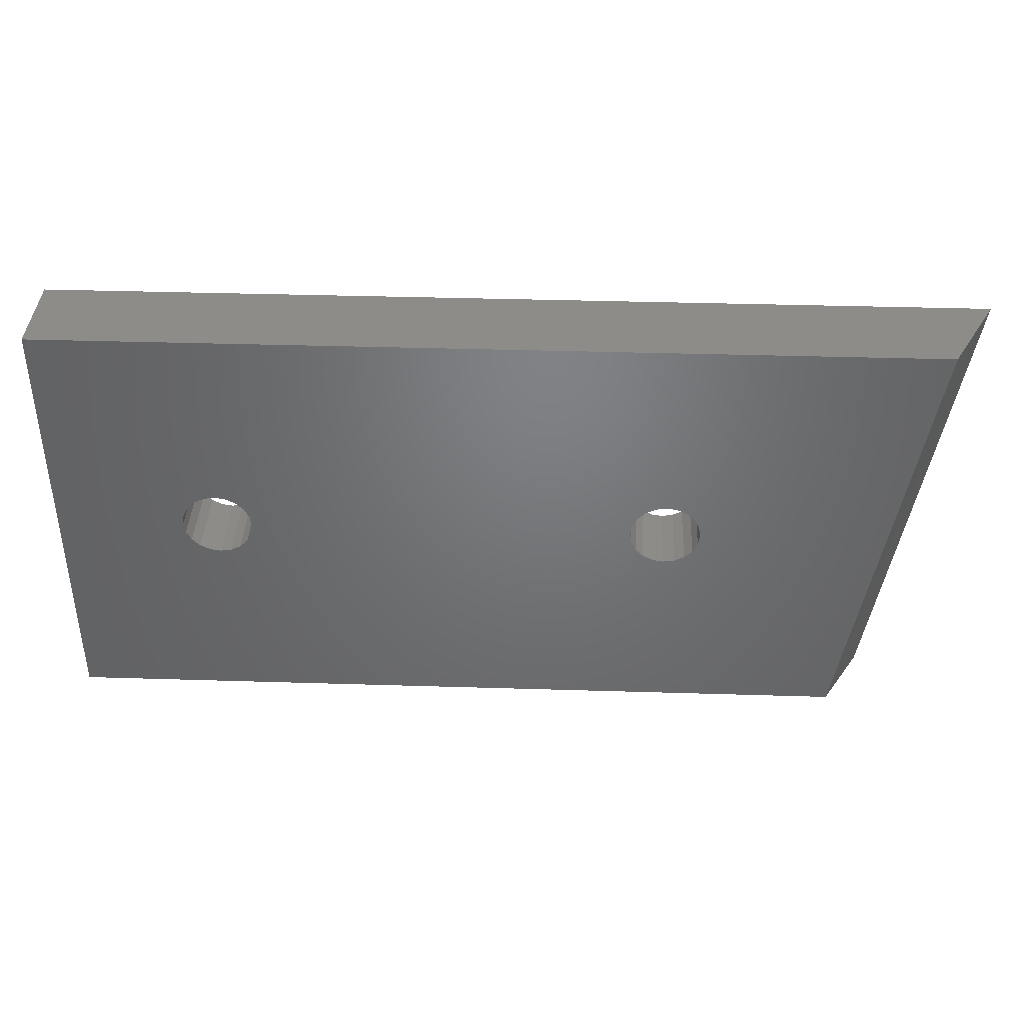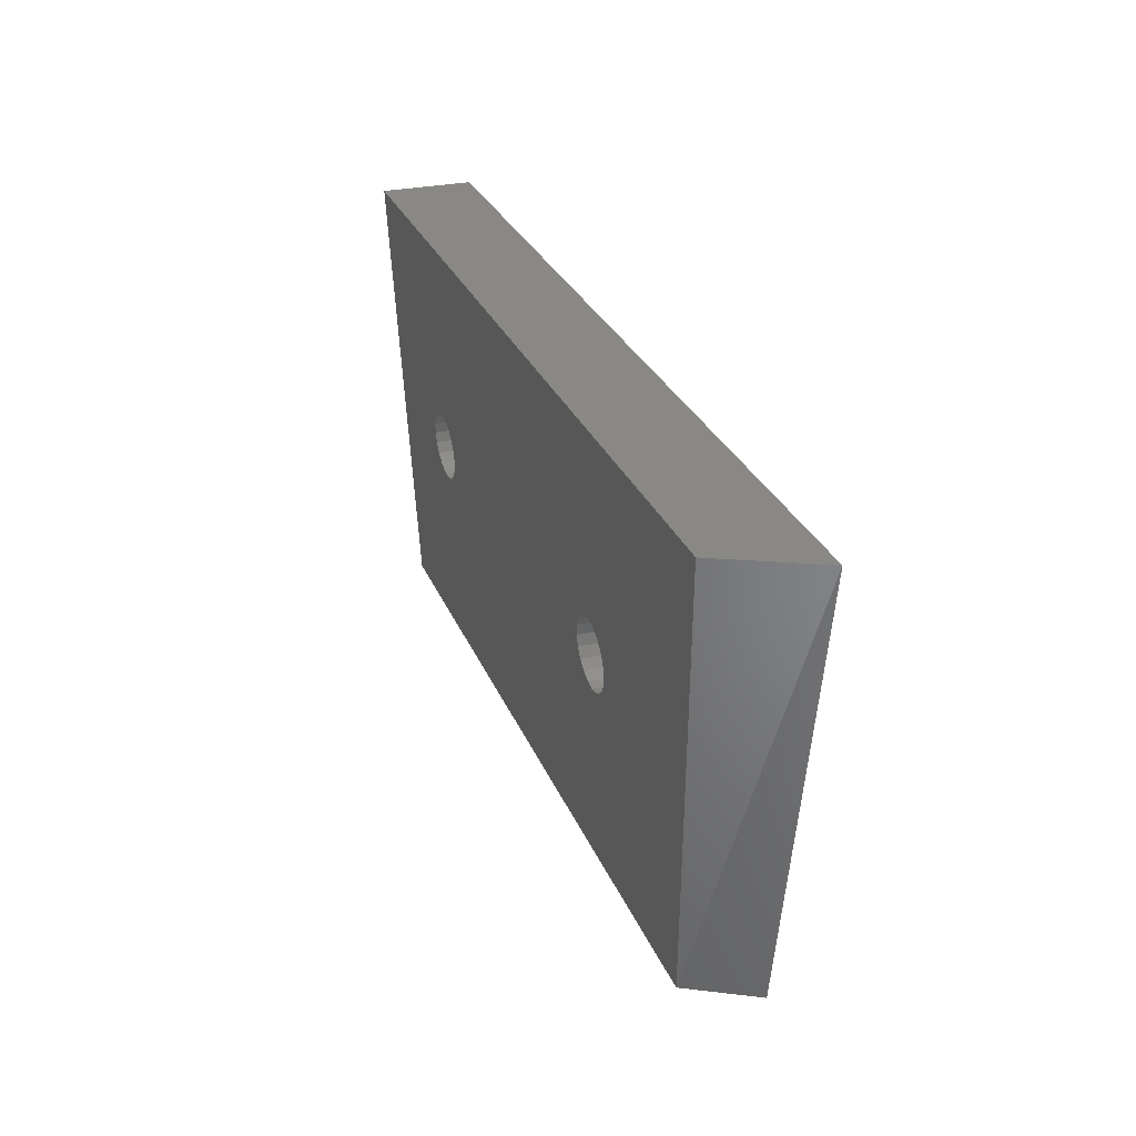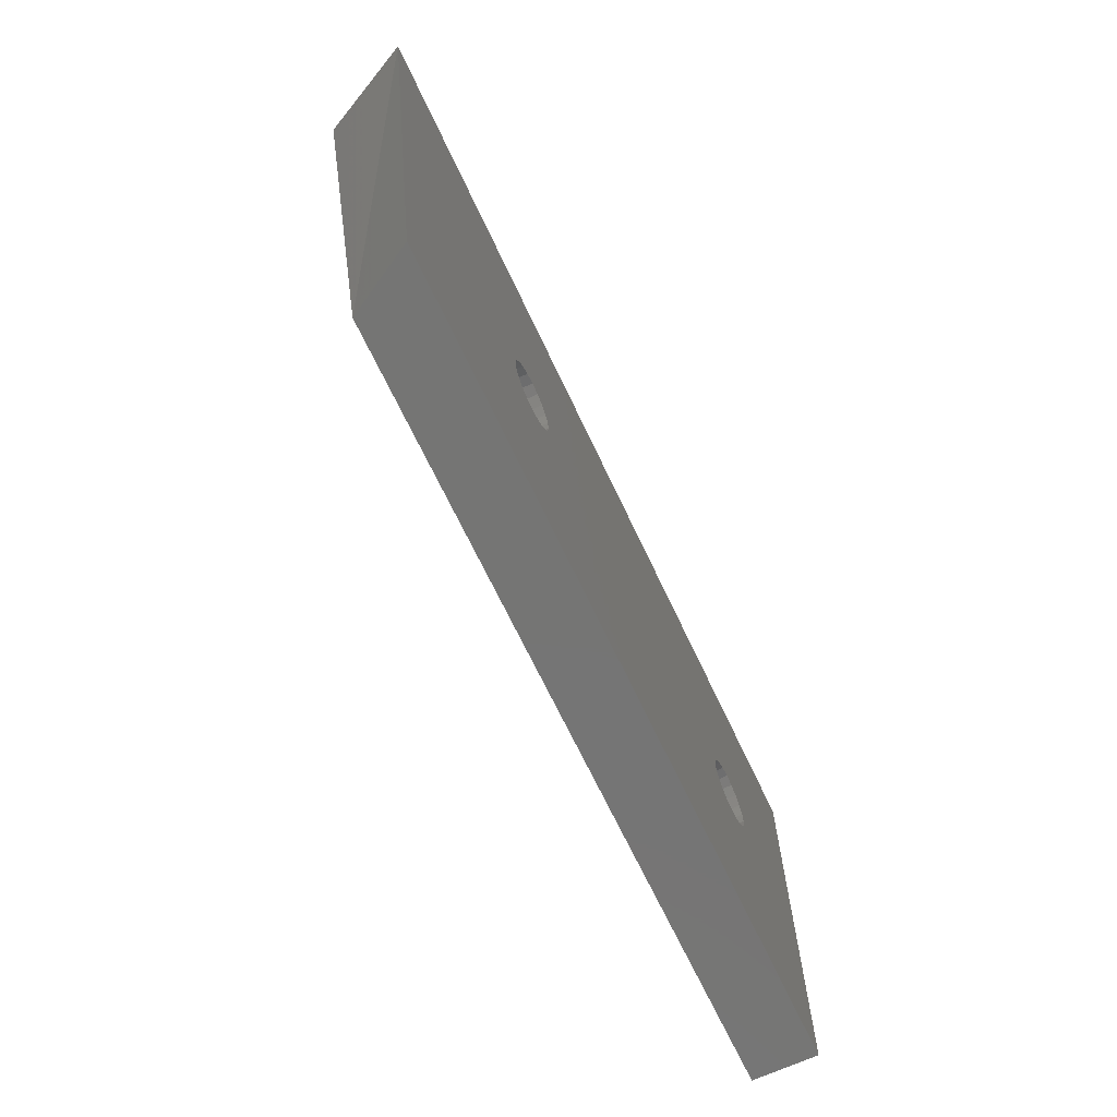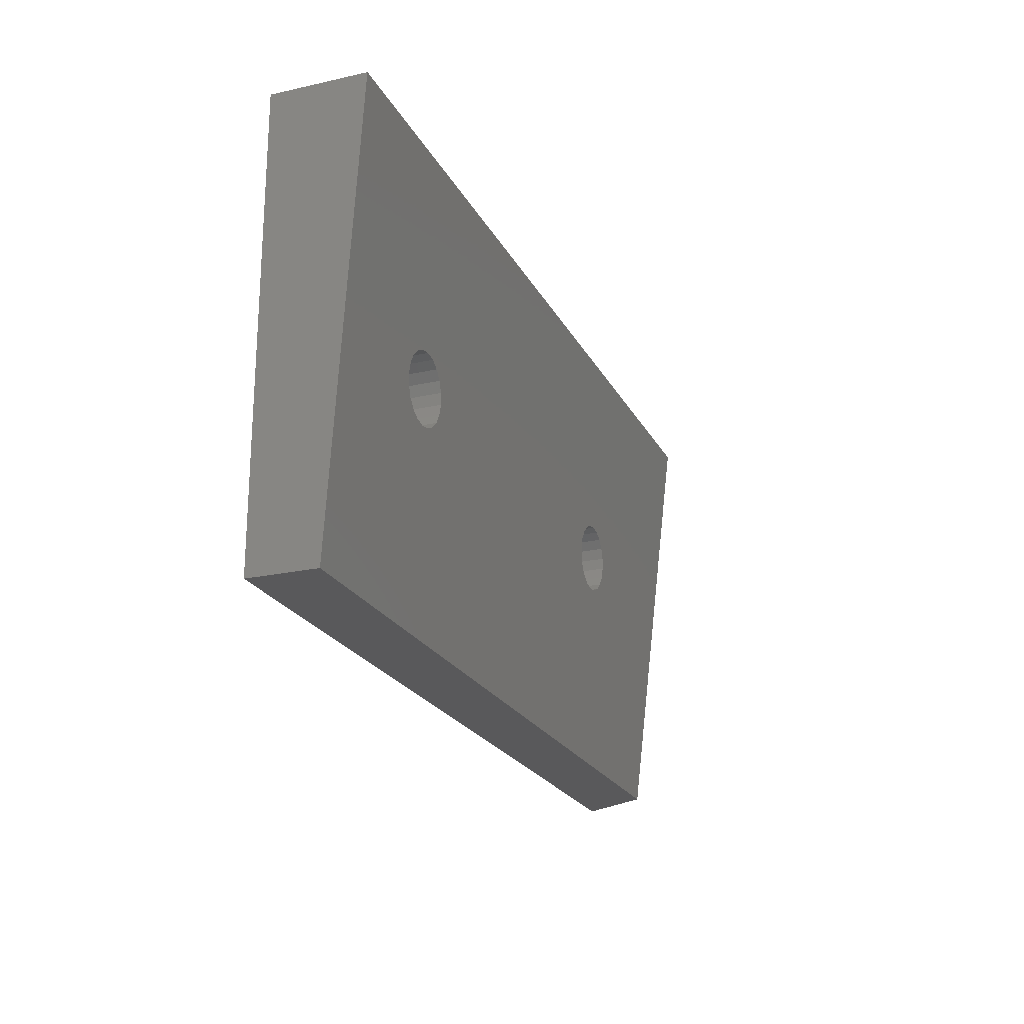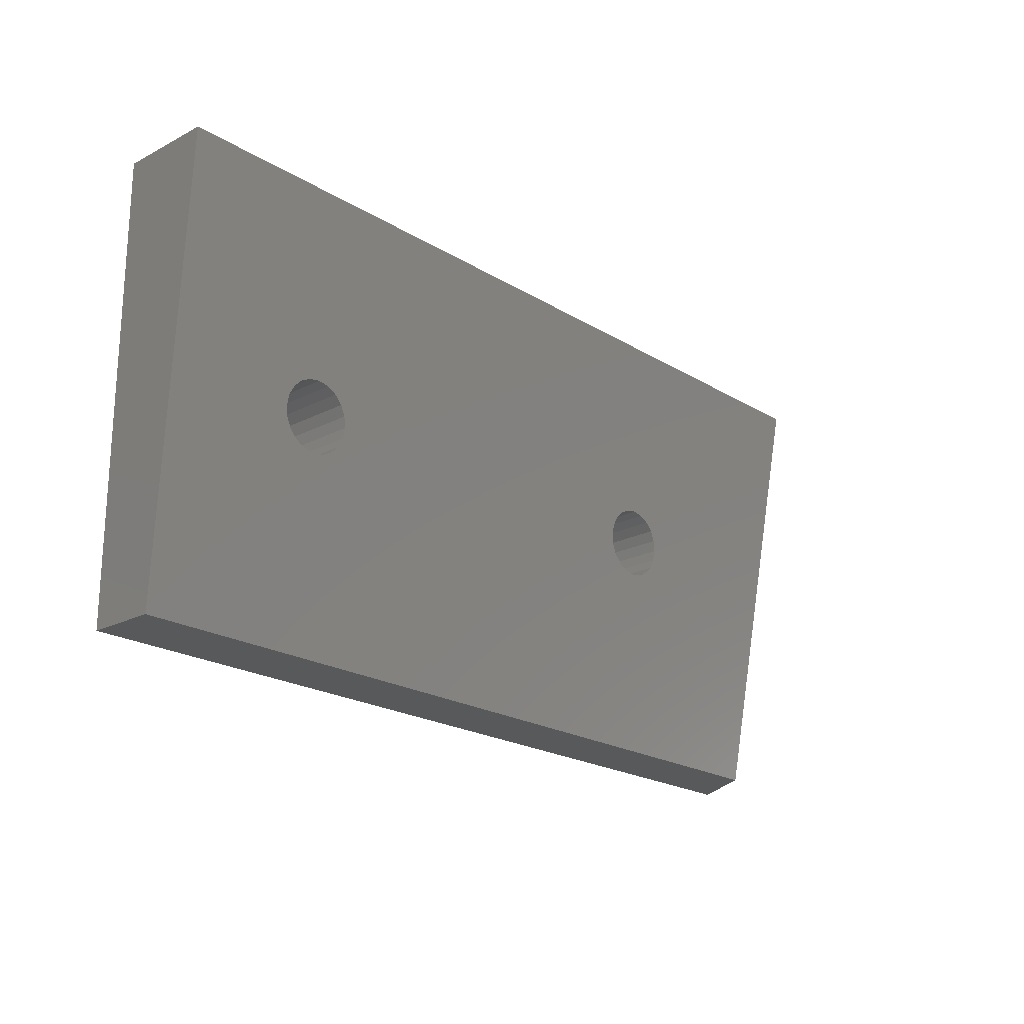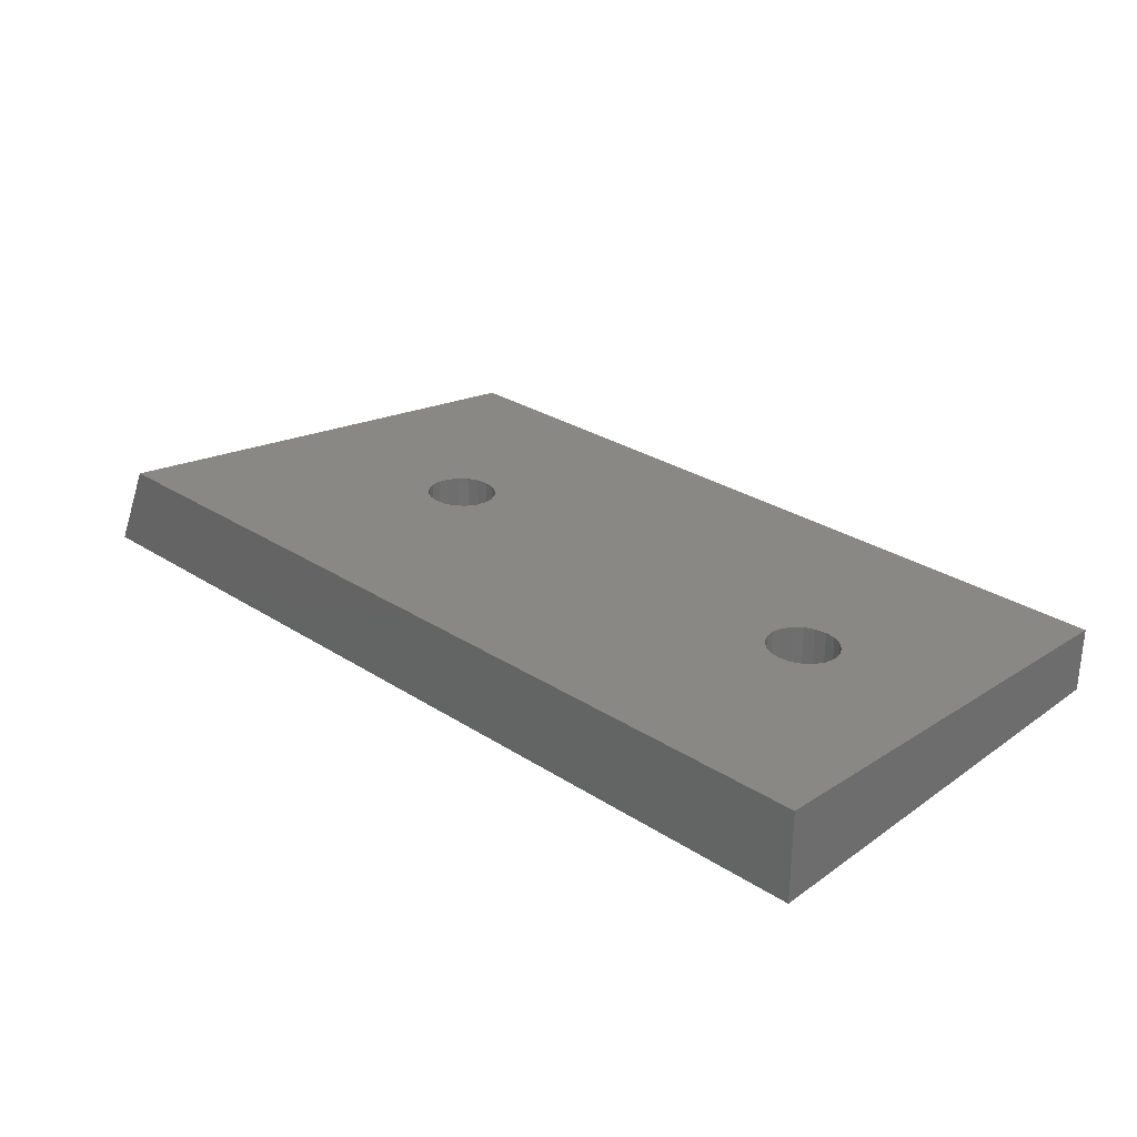
<metadata>
{"format":"stl","ext":"stl","renderer":"f3d","projection":"perspective","resolution":1024,"background":"white","views":[{"elev":36.8,"azim":2.3,"up":"+Y"},{"elev":27.8,"azim":71.2,"up":"+Y"},{"elev":-67.3,"azim":115.1,"up":"+Y"},{"elev":-22.1,"azim":-68.8,"up":"+Y"},{"elev":-21.0,"azim":-47.3,"up":"+Y"},{"elev":29.0,"azim":-136.4,"up":"+Z"}]}
</metadata>
<code>
# stl→obj: 88 verts, 180 faces
v 0 0 0
v 0 0 2.07
v 0 14 0
v 4 7 0
v 18.62 6.11 0
v 18.93 5.954 0
v 26.15 0 0
v 25 0 2.07
v 4.054 6.66 0
v 4.21 6.353 0
v 4.453 6.11 0
v 4.76 5.954 0
v 5.1 5.9 0
v 5.44 5.954 0
v 5.747 6.11 0
v 0 14 2.9
v 18.62 6.11 2.432
v 5.747 6.11 2.432
v 18.93 5.954 2.423
v 4 7 2.485
v 4.054 6.66 2.465
v 4.21 6.353 2.447
v 4.453 6.11 2.432
v 4.76 5.954 2.423
v 5.1 5.9 2.42
v 5.44 5.954 2.423
v 27.4 14 2.9
v 18.62 7.89 0
v 5.747 7.89 0
v 18.93 8.046 0
v 28.8 14 0
v 4.054 7.34 0
v 4.21 7.647 0
v 4.453 7.89 0
v 4.76 8.046 0
v 5.1 8.1 0
v 5.44 8.046 0
v 18.62 7.89 2.538
v 18.93 8.046 2.547
v 4.054 7.34 2.505
v 4.21 7.647 2.523
v 4.453 7.89 2.538
v 4.76 8.046 2.547
v 5.1 8.1 2.55
v 5.44 8.046 2.547
v 5.747 7.89 2.538
v 18.16 7 0
v 18.16 7 2.485
v 18.22 6.66 2.465
v 18.22 6.66 0
v 18.22 7.34 0
v 18.22 7.34 2.505
v 18.38 6.353 2.447
v 18.38 6.353 0
v 18.38 7.647 0
v 18.38 7.647 2.523
v 19.27 5.9 0
v 19.27 5.9 2.42
v 19.27 8.1 0
v 19.27 8.1 2.55
v 19.6 5.954 0
v 19.6 5.954 2.423
v 19.6 8.046 0
v 19.6 8.046 2.547
v 19.91 6.11 0
v 19.91 6.11 2.432
v 19.91 7.89 0
v 19.91 7.89 2.538
v 20.15 6.353 0
v 20.15 6.353 2.447
v 20.15 7.647 0
v 20.15 7.647 2.523
v 20.31 6.66 0
v 20.31 6.66 2.465
v 20.31 7.34 0
v 20.31 7.34 2.505
v 20.36 7 0
v 20.36 7 2.485
v 5.99 6.353 0
v 5.99 6.353 2.447
v 5.99 7.647 0
v 5.99 7.647 2.523
v 6.146 6.66 0
v 6.146 6.66 2.465
v 6.146 7.34 0
v 6.146 7.34 2.505
v 6.2 7 0
v 6.2 7 2.485
f 1 2 3
f 1 3 4
f 1 5 6
f 1 6 7
f 1 8 2
f 1 7 8
f 1 4 9
f 1 9 10
f 1 10 11
f 1 11 12
f 1 12 13
f 1 13 14
f 1 14 15
f 1 15 5
f 2 16 3
f 2 17 18
f 2 19 17
f 2 8 19
f 2 20 16
f 2 21 20
f 2 22 21
f 2 23 22
f 2 24 23
f 2 25 24
f 2 26 25
f 2 18 26
f 3 16 27
f 3 28 29
f 3 30 28
f 3 27 31
f 3 31 30
f 3 32 4
f 3 33 32
f 3 34 33
f 3 35 34
f 3 36 35
f 3 37 36
f 3 29 37
f 16 38 39
f 16 39 27
f 16 20 40
f 16 40 41
f 16 41 42
f 16 42 43
f 16 43 44
f 16 44 45
f 16 45 46
f 16 46 38
f 47 48 49
f 47 49 50
f 47 51 48
f 48 51 52
f 50 49 53
f 50 53 54
f 51 55 52
f 52 55 56
f 54 53 17
f 54 17 5
f 55 28 56
f 56 28 38
f 5 17 19
f 5 19 6
f 28 30 38
f 38 30 39
f 6 19 57
f 6 57 7
f 19 58 57
f 19 8 58
f 30 59 60
f 30 60 39
f 30 31 59
f 39 60 27
f 57 58 61
f 57 61 7
f 58 62 61
f 58 8 62
f 59 63 64
f 59 64 60
f 59 31 63
f 60 64 27
f 61 62 65
f 61 65 7
f 62 66 65
f 62 8 66
f 63 67 68
f 63 68 64
f 63 31 67
f 64 68 27
f 65 66 69
f 65 69 7
f 66 70 69
f 66 8 70
f 67 71 72
f 67 72 68
f 67 31 71
f 68 72 27
f 69 70 73
f 69 73 7
f 70 74 73
f 70 8 74
f 71 75 76
f 71 76 72
f 71 31 75
f 72 76 27
f 73 74 77
f 73 77 7
f 74 78 77
f 74 8 78
f 75 77 78
f 75 78 76
f 75 31 77
f 76 78 27
f 77 31 7
f 78 8 27
f 8 7 31
f 8 31 27
f 4 20 21
f 4 21 9
f 4 32 20
f 20 32 40
f 9 21 22
f 9 22 10
f 32 33 40
f 40 33 41
f 10 22 23
f 10 23 11
f 33 34 41
f 41 34 42
f 11 23 24
f 11 24 12
f 34 35 42
f 42 35 43
f 12 24 13
f 24 25 13
f 35 36 44
f 35 44 43
f 13 25 14
f 25 26 14
f 36 37 45
f 36 45 44
f 14 26 15
f 26 18 15
f 37 29 46
f 37 46 45
f 15 18 79
f 15 79 5
f 18 17 80
f 18 80 79
f 29 28 81
f 29 81 82
f 29 82 46
f 46 82 38
f 79 54 5
f 79 80 83
f 79 83 54
f 80 53 84
f 80 17 53
f 80 84 83
f 81 55 85
f 81 28 55
f 81 85 86
f 81 86 82
f 82 56 38
f 82 86 56
f 83 50 54
f 83 84 87
f 83 87 50
f 84 49 88
f 84 53 49
f 84 88 87
f 85 51 87
f 85 55 51
f 85 87 88
f 85 88 86
f 86 52 56
f 86 88 52
f 87 47 50
f 87 51 47
f 88 48 52
f 88 49 48

</code>
